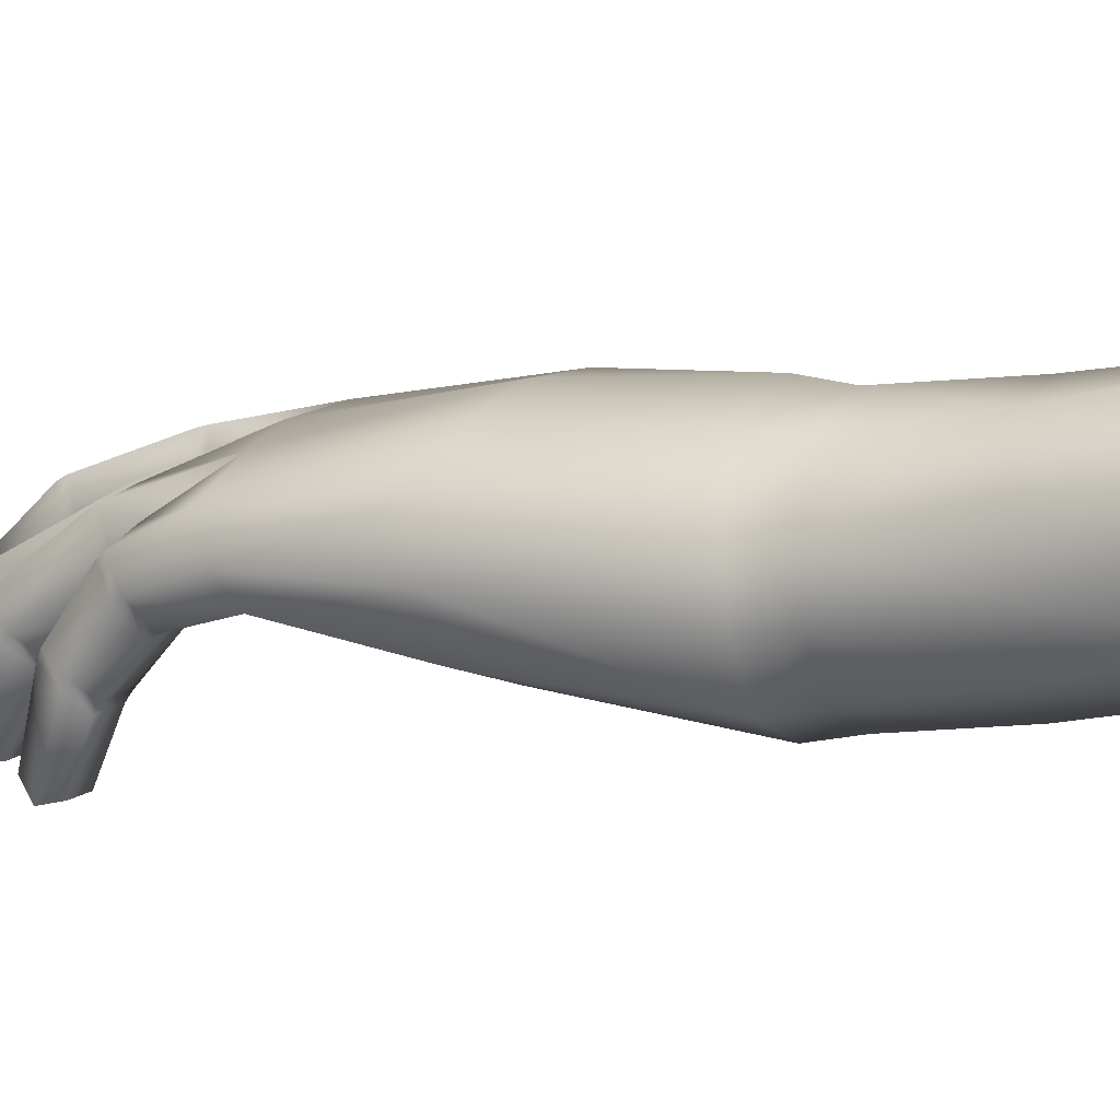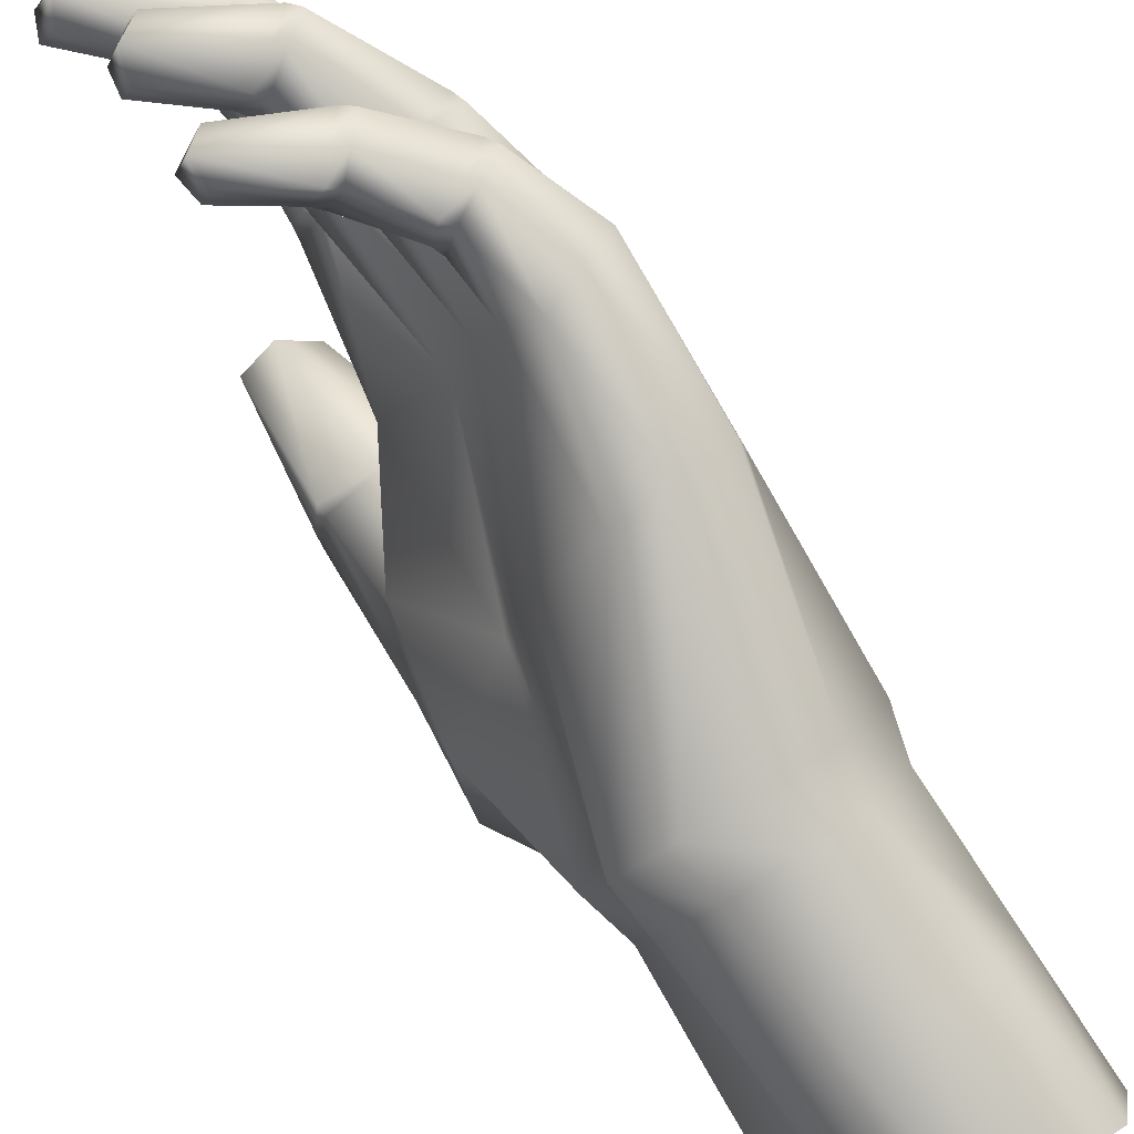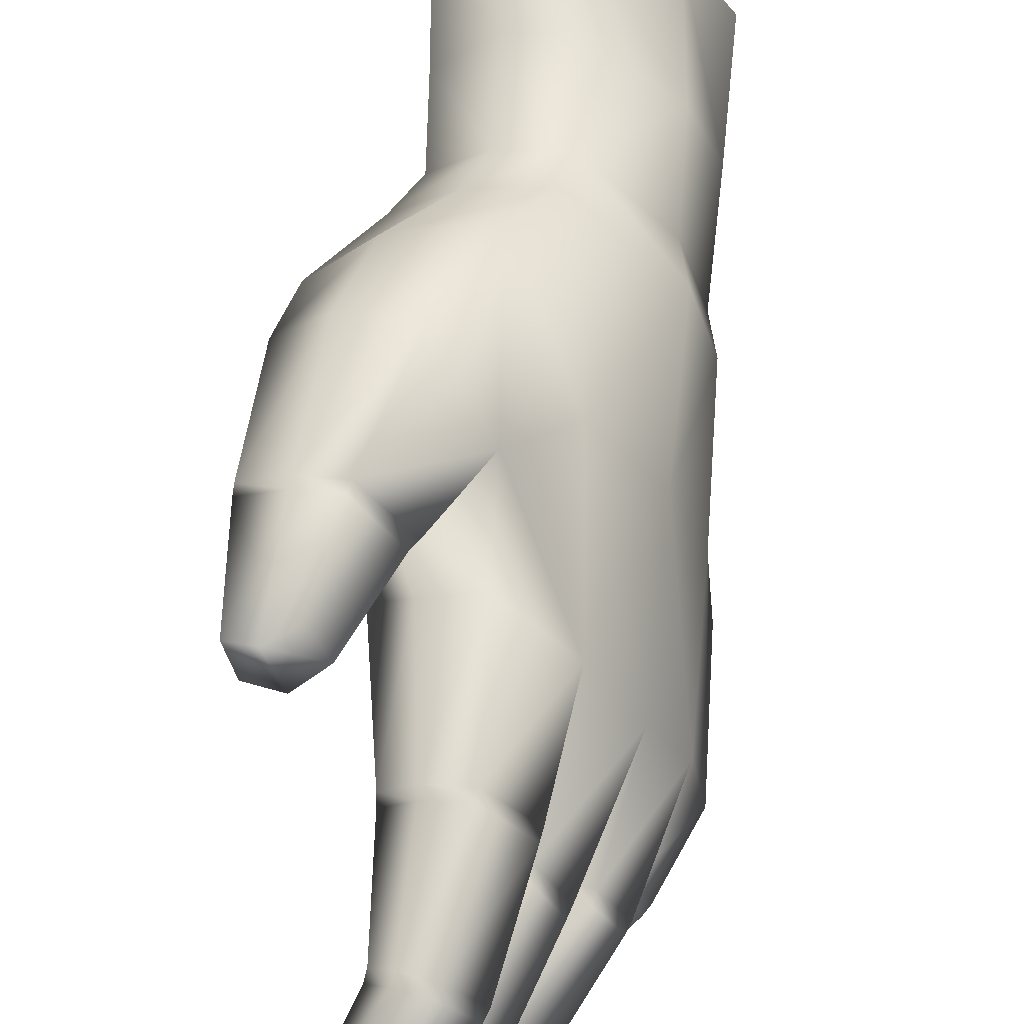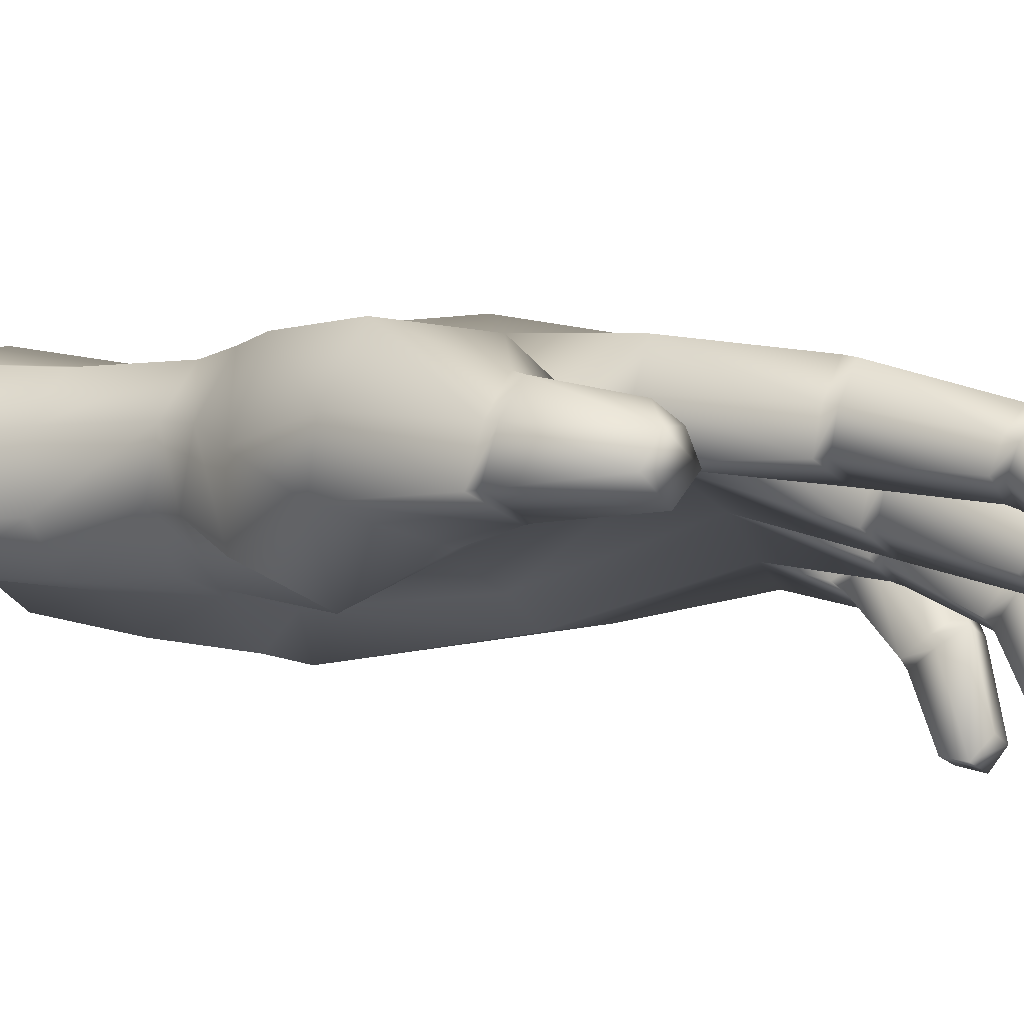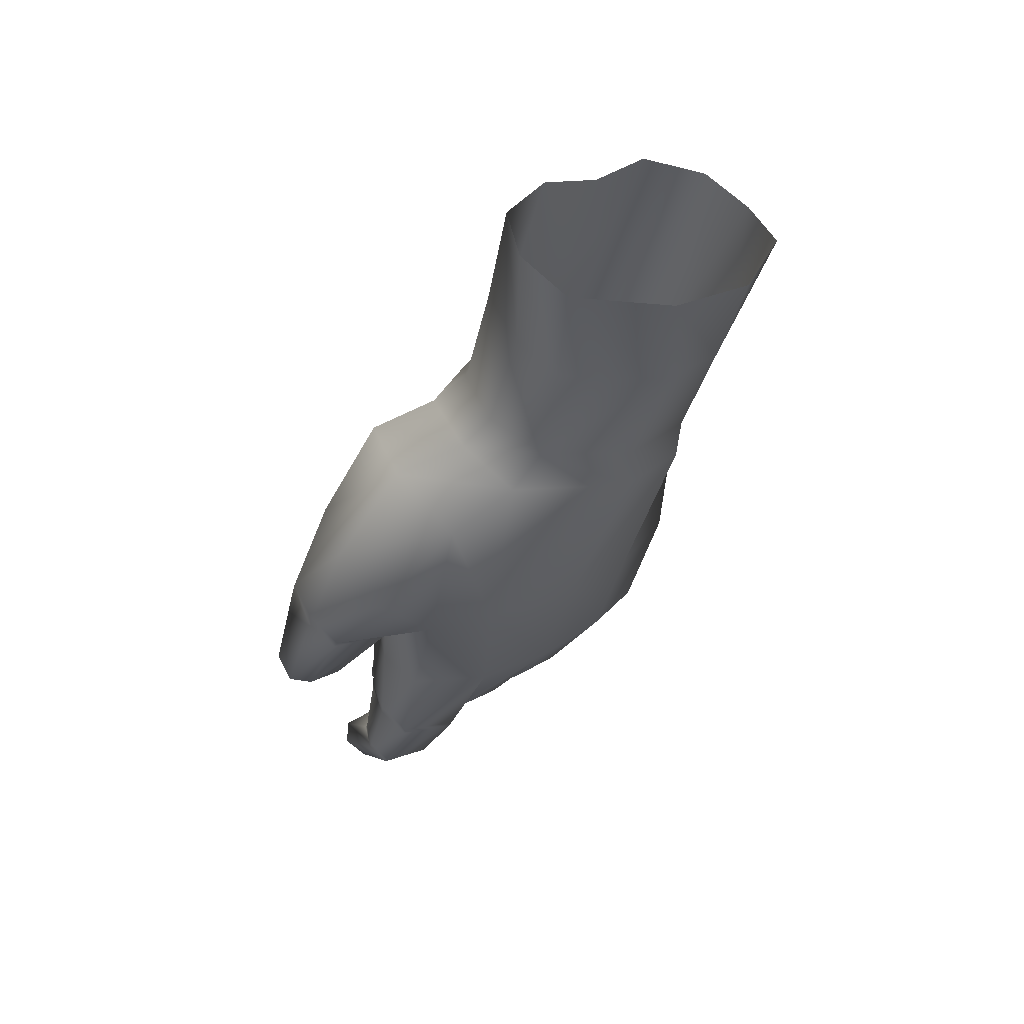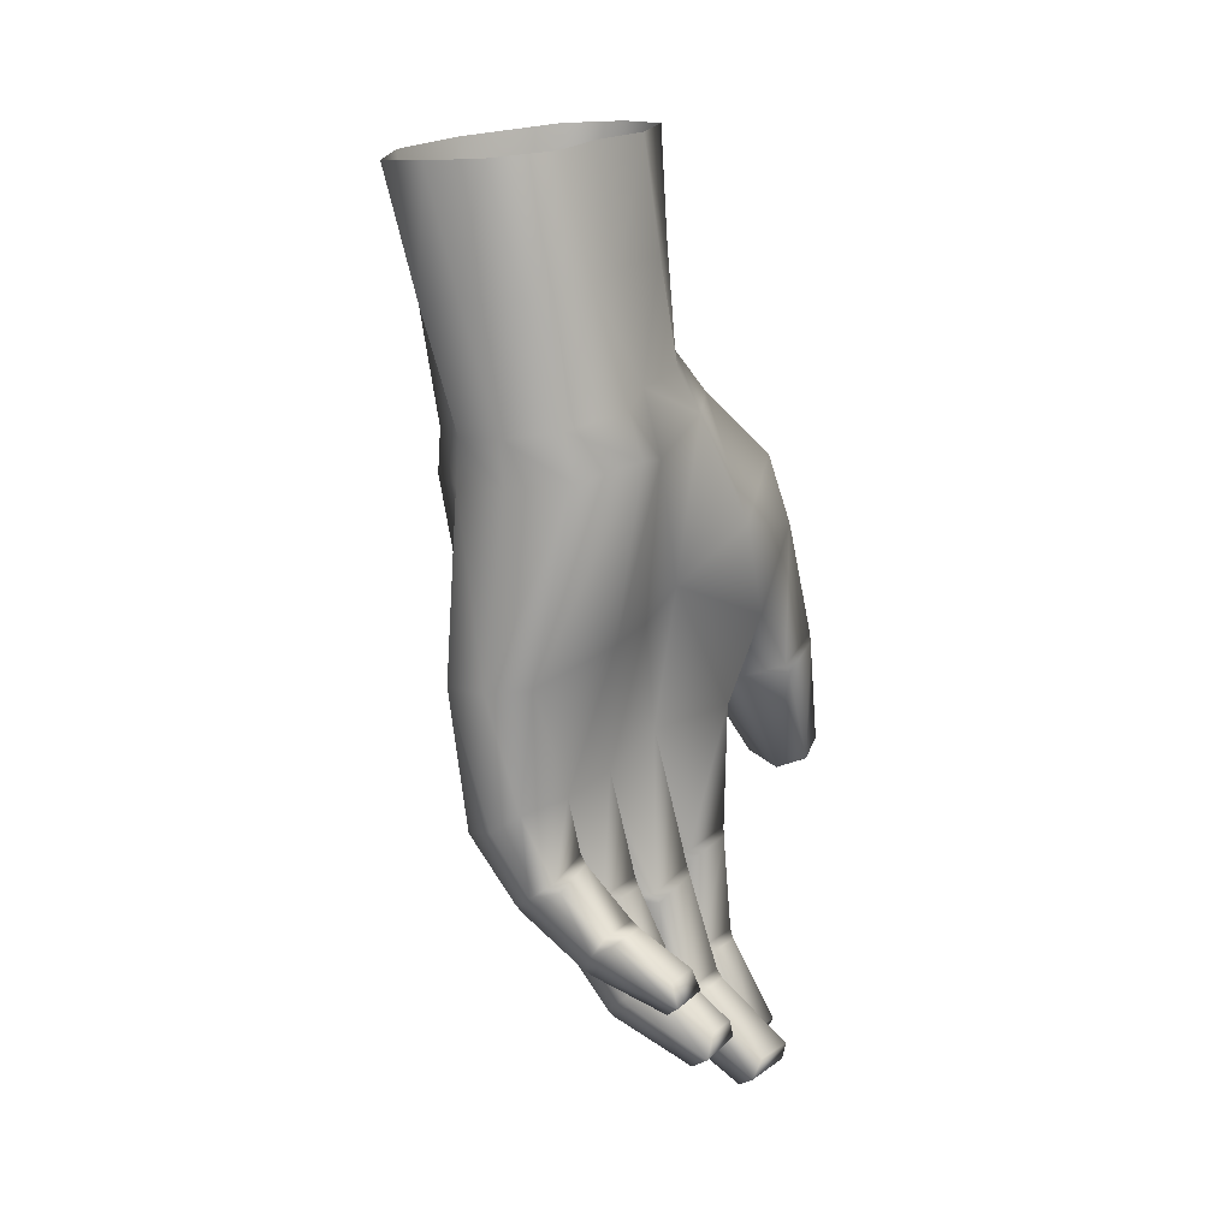
<metadata>
{"format":"obj","ext":"obj","renderer":"f3d","projection":"perspective","resolution":1024,"background":"white","views":[{"elev":-50.4,"azim":100.6,"up":"+Z"},{"elev":-68.5,"azim":26.3,"up":"+Z"},{"elev":77.2,"azim":-1.2,"up":"+Z"},{"elev":44.4,"azim":-73.9,"up":"+Z"},{"elev":63.8,"azim":28.6,"up":"+Y"},{"elev":1.2,"azim":-173.2,"up":"+Y"}]}
</metadata>
<code>
o mesh9.002_mesh9-geometry_male-02-1noCullingID_male-02-1noCullin
v 22.17 88.59 16.66
v 21.19 89.31 17.3
v 21.4 88.84 16.43
v 21.81 89.13 17.7
v 22.87 89.02 16.8
v 22.48 89.48 17.59
v 24 90.94 15.8
v 23.11 91.61 16.99
v 23.2 91.85 16.94
v 24.19 91.15 15.72
v 22.95 90.74 15.29
v 21.78 91.07 15.2
v 23.08 90.94 15.15
v 21.86 91.26 15.03
v 22.39 92.55 13.65
v 21.75 94.77 14.67
v 21.3 92.04 16.06
v 21.29 91.79 16.18
v 22.2 91.76 16.79
v 22.24 92.01 16.7
v 22.84 94.93 15.64
v 23.54 96.84 13.7
v 22.17 96.39 12.61
v 24.95 97.99 12.69
v 23.6 97.82 11.81
v 25.44 98.87 12.1
v 24.27 98.73 11.26
v 24.35 101.1 10.16
v 24.36 100.6 8.693
v 24.07 98.17 9.806
v 24.74 97.67 8.769
v 25.18 100.2 7.739
v 25.55 99.63 6.274
v 24.89 97.05 7.278
v 26.18 96.57 6.502
v 26.94 99.29 5.651
v 26.17 102.3 5.551
v 27.66 102.1 5.076
v 28.33 99.24 5.937
v 29.03 102.2 5.522
v 29.37 99.35 6.606
v 30.09 102.3 6.177
v 29.75 99.8 8.282
v 30.14 102.9 8.003
v 29.02 103.5 9.681
v 29.02 100.4 9.869
v 26.87 104 10.95
v 26.94 101.3 11.45
v 25.36 103.9 10.44
v 25.65 101.4 11.14
v 24.41 103.6 9.345
v 24.63 103.1 7.861
v 25.59 102.8 6.988
v 26.98 98.69 12.25
v 26.62 97.79 13.1
v 25.64 96.78 14.5
v 24.39 94.57 16.39
v 25.46 92.61 15.61
v 23.49 92.06 14.71
v 24.1 90.12 16.11
v 23.32 90.25 15.29
v 24.25 93.25 11.49
v 25 89.74 13.81
v 24.84 92.4 10.24
v 25.9 88.86 12.16
v 25.37 91.94 8.88
v 26.66 88.37 10.38
v 27.05 91.01 7.666
v 27.53 88.1 8.905
v 28.21 90.87 8.06
v 26.02 95.46 6.726
v 27.55 95.32 6.876
v 27.58 96.4 6.626
v 28.63 96.5 7.313
v 28.74 95.45 7.592
v 29.33 96.82 8.828
v 24.63 95.98 7.561
v 24.39 96.09 9.241
v 23.59 97.18 10.22
v 22.58 94.69 11.34
v 28.73 97.64 10.66
v 28.87 96.63 11.04
v 26.85 93.28 14.72
v 26.73 89.27 15
v 25.25 90.17 16.37
v 24.13 87.17 16.62
v 23.47 87.14 16.05
v 24.25 86.64 14.88
v 23.47 86.87 16.11
v 24.21 86.38 14.95
v 25.17 86.56 15.21
v 25.59 89.07 14.49
v 24.23 86.4 14.06
v 24.88 85.85 12.88
v 24.16 86.14 14.08
v 24.79 85.6 12.93
v 25.71 85.65 13.26
v 26.57 88.4 12.74
v 25.32 86.32 12.34
v 25.94 85.99 11.28
v 25.23 86.07 12.36
v 25.83 85.76 11.34
v 26.79 85.62 11.55
v 27.5 88.11 10.95
v 26.38 87.06 10.54
v 26.86 86.5 9.527
v 26.26 86.83 10.54
v 26.72 86.29 9.565
v 27.47 86.1 9.794
v 28.27 87.69 9.174
v 29.21 91 8.978
v 28.9 87.58 9.945
v 29.03 91.86 10.95
v 29.45 95.82 9.204
v 28.3 92.57 12.67
v 27.79 88.52 13.28
v 25.85 86.1 15.11
v 24.88 86.37 14.78
v 26.03 86.58 15.86
v 25.05 87.07 16.86
v 25.02 86.81 16.89
v 24.11 86.91 16.66
v 23.33 84.44 16.54
v 23.92 84.17 15.47
v 23.26 84.19 16.55
v 23.84 83.92 15.49
v 24.59 83.96 15.68
v 25.12 86.31 15.27
v 25.96 86.33 15.91
v 24.43 84.13 17.14
v 23.75 84.35 17.01
v 23.67 84.1 17.01
v 22.22 82.25 16.19
v 22.42 81.86 16.62
v 23.05 81.56 15.42
v 23.54 81.55 15.87
v 23.09 81.75 16.71
v 25.04 83.59 16.22
v 24.49 83.73 15.7
v 25.16 83.83 16.23
v 22.69 82.04 15.29
v 24.33 83.89 17.13
v 24.8 86.11 14.81
v 23.52 83.79 14.46
v 24.11 83.45 13.43
v 23.39 83.57 14.44
v 23.97 83.24 13.43
v 24.68 83.09 13.66
v 25.62 85.41 13.31
v 26.49 85.56 13.95
v 26.38 85.33 13.99
v 25.76 85.85 15.12
v 23.92 83.56 15.02
v 23.78 83.35 14.99
v 21.79 82.1 13.85
v 21.9 81.65 14.2
v 22.55 81.35 13.12
v 22.92 81.12 13.6
v 22.51 81.33 14.31
v 24.97 82.63 14.21
v 24.42 82.93 15.16
v 24.58 83.13 15.21
v 25.14 82.82 14.23
v 24.52 82.89 13.65
v 22.33 81.89 13.01
v 25.98 86.2 13.01
v 25.88 85.96 13.02
v 24.45 84.3 12.41
v 24.97 84.01 11.56
v 24.3 84.1 12.36
v 24.8 83.82 11.55
v 23.35 82.88 11.12
v 23.49 82.22 11.11
v 25.35 83.31 11.69
v 25.53 83.49 11.71
v 26.68 85.39 11.59
v 27.49 85.46 12.17
v 28.61 88.2 11.49
v 26.89 85.84 13.38
v 27.63 86.25 11.35
v 26.96 86.72 10.99
v 26.81 86.5 10.98
v 25.17 85.59 10.28
v 25.69 85.29 9.502
v 26.03 84.82 9.781
v 27.3 85.9 9.833
v 27.9 85.88 10.43
v 27.73 85.68 10.45
v 27.46 86.04 11.32
v 25.45 85.2 10.69
v 25.25 85.04 10.63
v 24.99 85.43 10.22
v 25.49 85.13 9.47
v 25.82 84.68 9.745
v 26.29 84.42 10.31
v 25.87 84.7 10.99
v 25.66 84.57 10.92
v 23.55 84.09 9.907
v 23.74 84.61 9.673
v 24.13 84.37 9.098
v 24.01 83.78 9.2
v 26.07 84.29 10.26
v 24.04 83.78 10.18
v 24.3 83.54 9.687
v 26.77 85.6 13.38
v 24.81 84.01 12.98
v 24.65 83.82 12.93
v 23.01 83.06 11.65
v 22.95 82.61 12.08
v 23.89 81.97 11.57
v 23.49 82.2 12.22
v 25.77 82.95 12.23
v 25.21 83.3 13.16
v 25.39 83.47 13.23
v 25.96 83.12 12.26
v 27.37 85.23 12.2
f 1 2 3
f 1 4 2
f 4 1 5
f 5 6 4
f 7 6 5
f 7 8 6
f 7 9 8
f 9 7 10
f 10 7 11
f 7 1 11
f 5 1 7
f 11 1 12
f 12 13 11
f 14 13 12
f 13 14 15
f 15 14 16
f 16 14 17
f 14 18 17
f 14 12 18
f 12 3 18
f 12 1 3
f 18 3 2
f 18 2 19
f 19 2 4
f 19 4 8
f 8 4 6
f 20 19 8
f 17 19 20
f 17 18 19
f 21 17 20
f 21 16 17
f 22 16 21
f 22 23 16
f 24 23 22
f 24 25 23
f 26 25 24
f 26 27 25
f 28 27 26
f 29 27 28
f 29 30 27
f 29 31 30
f 32 31 29
f 33 31 32
f 33 34 31
f 33 35 34
f 33 36 35
f 37 36 33
f 37 38 36
f 38 39 36
f 40 39 38
f 40 41 39
f 42 41 40
f 42 43 41
f 42 44 43
f 44 45 43
f 43 45 46
f 47 46 45
f 47 48 46
f 47 49 48
f 49 50 48
f 51 50 49
f 51 28 50
f 52 28 51
f 52 29 28
f 32 29 52
f 52 53 32
f 37 32 53
f 37 33 32
f 50 28 26
f 50 26 54
f 26 24 54
f 54 24 55
f 55 24 22
f 55 22 56
f 56 22 21
f 56 21 57
f 21 20 57
f 57 20 9
f 20 8 9
f 57 9 58
f 58 9 10
f 58 10 13
f 10 11 13
f 58 13 59
f 15 59 13
f 15 60 59
f 15 61 60
f 62 61 15
f 62 63 61
f 64 63 62
f 64 65 63
f 66 65 64
f 66 67 65
f 68 67 66
f 68 69 67
f 68 70 69
f 71 70 68
f 71 72 70
f 73 72 71
f 74 72 73
f 74 75 72
f 74 76 75
f 74 43 76
f 41 43 74
f 41 74 39
f 39 74 73
f 36 39 73
f 36 73 35
f 35 73 71
f 35 71 77
f 77 71 68
f 77 68 66
f 77 66 78
f 66 64 78
f 78 64 62
f 78 62 79
f 79 62 80
f 62 15 80
f 80 15 16
f 80 16 23
f 80 23 25
f 79 80 25
f 79 25 27
f 30 79 27
f 31 79 30
f 31 78 79
f 34 78 31
f 34 77 78
f 34 35 77
f 43 81 76
f 43 46 81
f 46 54 81
f 48 54 46
f 50 54 48
f 81 54 82
f 82 54 55
f 82 55 83
f 55 56 83
f 56 58 83
f 56 57 58
f 83 58 84
f 84 58 85
f 58 59 85
f 59 60 85
f 85 60 86
f 60 87 86
f 61 87 60
f 88 87 61
f 88 89 87
f 88 90 89
f 88 91 90
f 63 91 88
f 63 92 91
f 63 93 92
f 94 93 63
f 94 95 93
f 94 96 95
f 94 97 96
f 65 97 94
f 65 98 97
f 65 99 98
f 100 99 65
f 100 101 99
f 100 102 101
f 100 103 102
f 67 103 100
f 67 104 103
f 67 105 104
f 106 105 67
f 106 107 105
f 106 108 107
f 106 109 108
f 69 109 106
f 69 110 109
f 70 110 69
f 111 110 70
f 111 112 110
f 111 113 112
f 75 113 111
f 75 114 113
f 75 76 114
f 76 81 114
f 114 81 82
f 114 82 115
f 82 83 115
f 115 83 116
f 116 83 84
f 116 84 117
f 84 118 117
f 84 92 118
f 84 119 91
f 84 120 119
f 85 120 84
f 85 86 120
f 86 121 120
f 86 122 121
f 86 87 122
f 87 89 122
f 122 89 123
f 124 123 89
f 124 125 123
f 124 126 125
f 124 127 126
f 90 127 124
f 90 128 127
f 91 128 90
f 119 128 91
f 119 129 128
f 120 129 119
f 129 120 121
f 121 130 129
f 121 131 130
f 122 131 121
f 123 131 122
f 123 132 131
f 123 125 132
f 133 132 125
f 133 134 132
f 135 134 133
f 136 134 135
f 136 137 134
f 136 138 137
f 138 136 135
f 139 138 135
f 140 138 139
f 138 140 130
f 129 130 140
f 129 140 127
f 127 140 139
f 127 139 126
f 126 139 135
f 126 135 141
f 141 135 133
f 141 133 125
f 141 125 126
f 129 127 128
f 138 130 142
f 131 142 130
f 131 132 142
f 132 134 142
f 142 134 137
f 142 137 138
f 90 124 89
f 93 118 92
f 93 143 118
f 93 95 143
f 95 144 143
f 145 144 95
f 145 146 144
f 145 147 146
f 145 148 147
f 96 148 145
f 96 149 148
f 97 149 96
f 97 150 149
f 116 150 97
f 116 117 150
f 150 117 151
f 151 117 152
f 118 152 117
f 118 143 152
f 143 153 152
f 144 153 143
f 144 154 153
f 146 154 144
f 155 154 146
f 154 155 156
f 157 156 155
f 158 156 157
f 158 159 156
f 160 159 158
f 160 161 159
f 160 162 161
f 160 163 162
f 164 163 160
f 148 163 164
f 151 163 148
f 151 162 163
f 151 152 162
f 152 153 162
f 153 161 162
f 153 154 161
f 154 156 161
f 161 156 159
f 149 151 148
f 150 151 149
f 147 148 164
f 147 164 157
f 164 160 157
f 160 158 157
f 147 157 165
f 165 157 155
f 146 165 155
f 147 165 146
f 98 99 166
f 99 167 166
f 99 101 167
f 101 168 167
f 169 168 101
f 169 170 168
f 171 170 169
f 171 172 170
f 171 173 172
f 171 174 173
f 171 175 174
f 169 175 171
f 102 175 169
f 102 176 175
f 102 103 176
f 103 177 176
f 178 177 103
f 178 179 177
f 178 116 179
f 178 115 116
f 113 115 178
f 114 115 113
f 112 113 178
f 112 178 180
f 178 181 180
f 178 104 181
f 178 103 104
f 104 105 181
f 105 182 181
f 105 107 182
f 107 183 182
f 107 184 183
f 108 184 107
f 108 185 184
f 108 186 185
f 108 109 186
f 109 187 186
f 109 112 187
f 110 112 109
f 112 180 187
f 187 180 188
f 188 180 189
f 181 189 180
f 181 182 189
f 182 190 189
f 182 183 190
f 183 191 190
f 183 192 191
f 184 192 183
f 184 193 192
f 184 185 193
f 193 185 194
f 185 195 194
f 188 195 185
f 188 196 195
f 188 189 196
f 189 190 196
f 190 197 196
f 190 191 197
f 191 198 197
f 191 199 198
f 192 199 191
f 192 200 199
f 193 200 192
f 193 201 200
f 193 194 201
f 194 202 201
f 194 195 202
f 195 196 202
f 202 196 197
f 202 197 203
f 197 198 203
f 204 203 198
f 202 203 204
f 202 204 201
f 204 198 201
f 201 198 199
f 200 201 199
f 188 185 186
f 186 187 188
f 116 166 179
f 166 205 179
f 166 167 205
f 167 206 205
f 168 206 167
f 168 207 206
f 170 207 168
f 208 207 170
f 208 209 207
f 173 209 208
f 210 209 173
f 210 211 209
f 212 211 210
f 212 213 211
f 212 214 213
f 215 214 212
f 216 214 215
f 216 205 214
f 216 179 205
f 177 179 216
f 177 216 176
f 176 216 175
f 216 215 175
f 175 215 174
f 174 215 212
f 174 212 173
f 212 210 173
f 205 206 214
f 206 213 214
f 206 207 213
f 207 209 213
f 213 209 211
f 173 208 172
f 170 172 208
f 102 169 101
f 96 145 95
f 75 111 70
f 75 70 72
f 69 106 67
f 67 100 65
f 65 94 63
f 61 63 88

</code>
